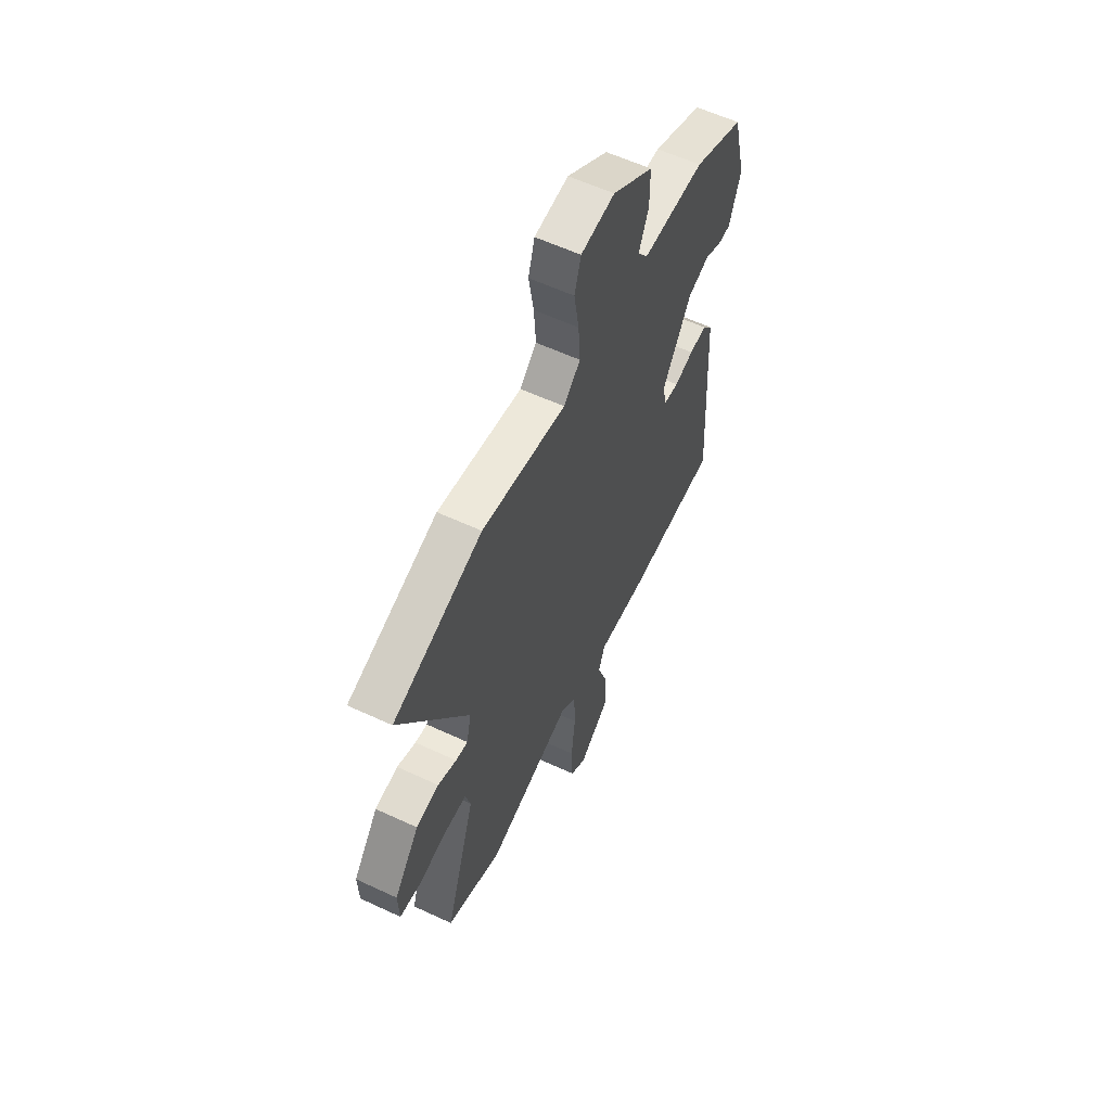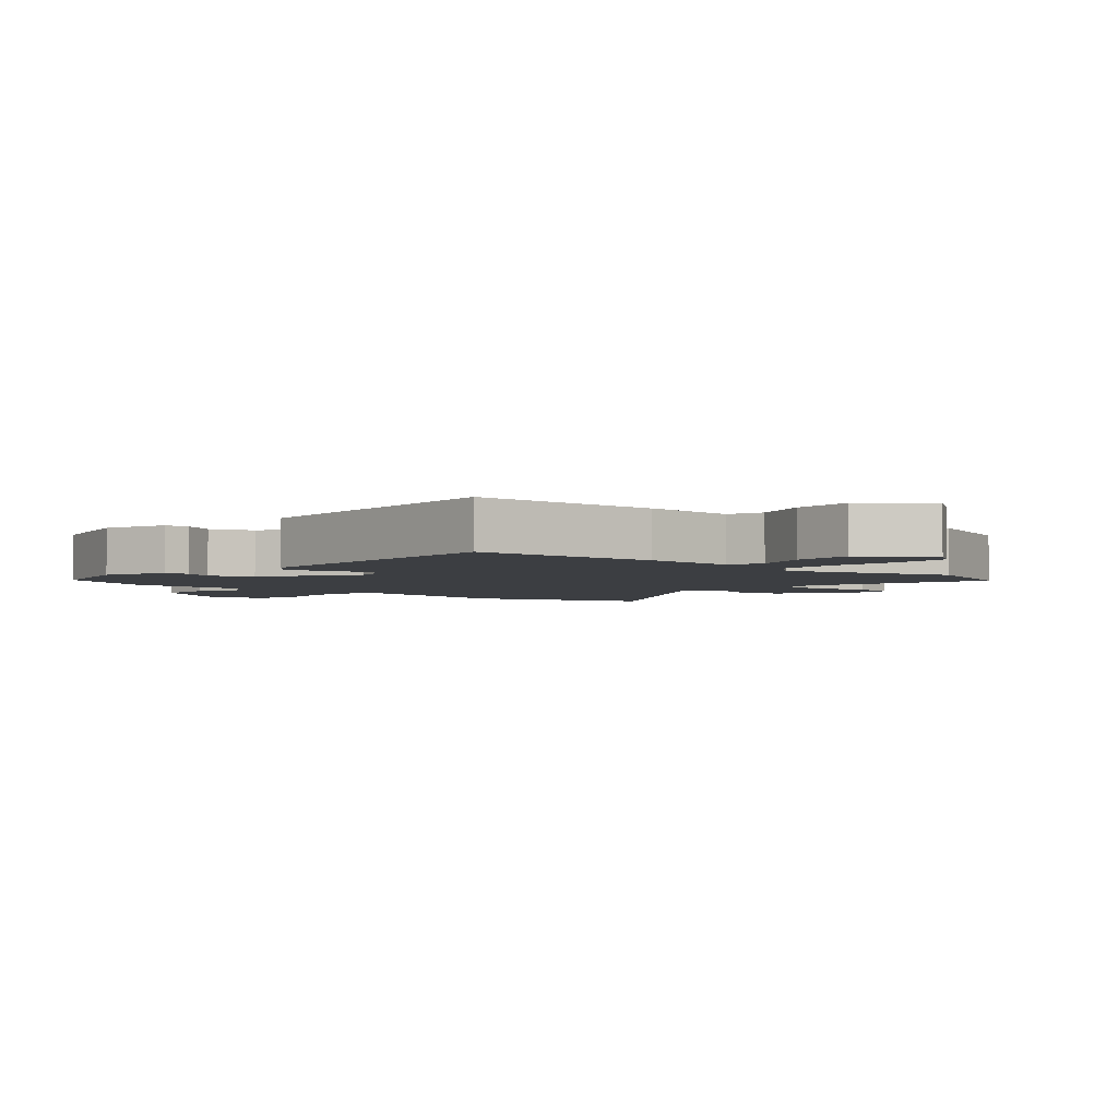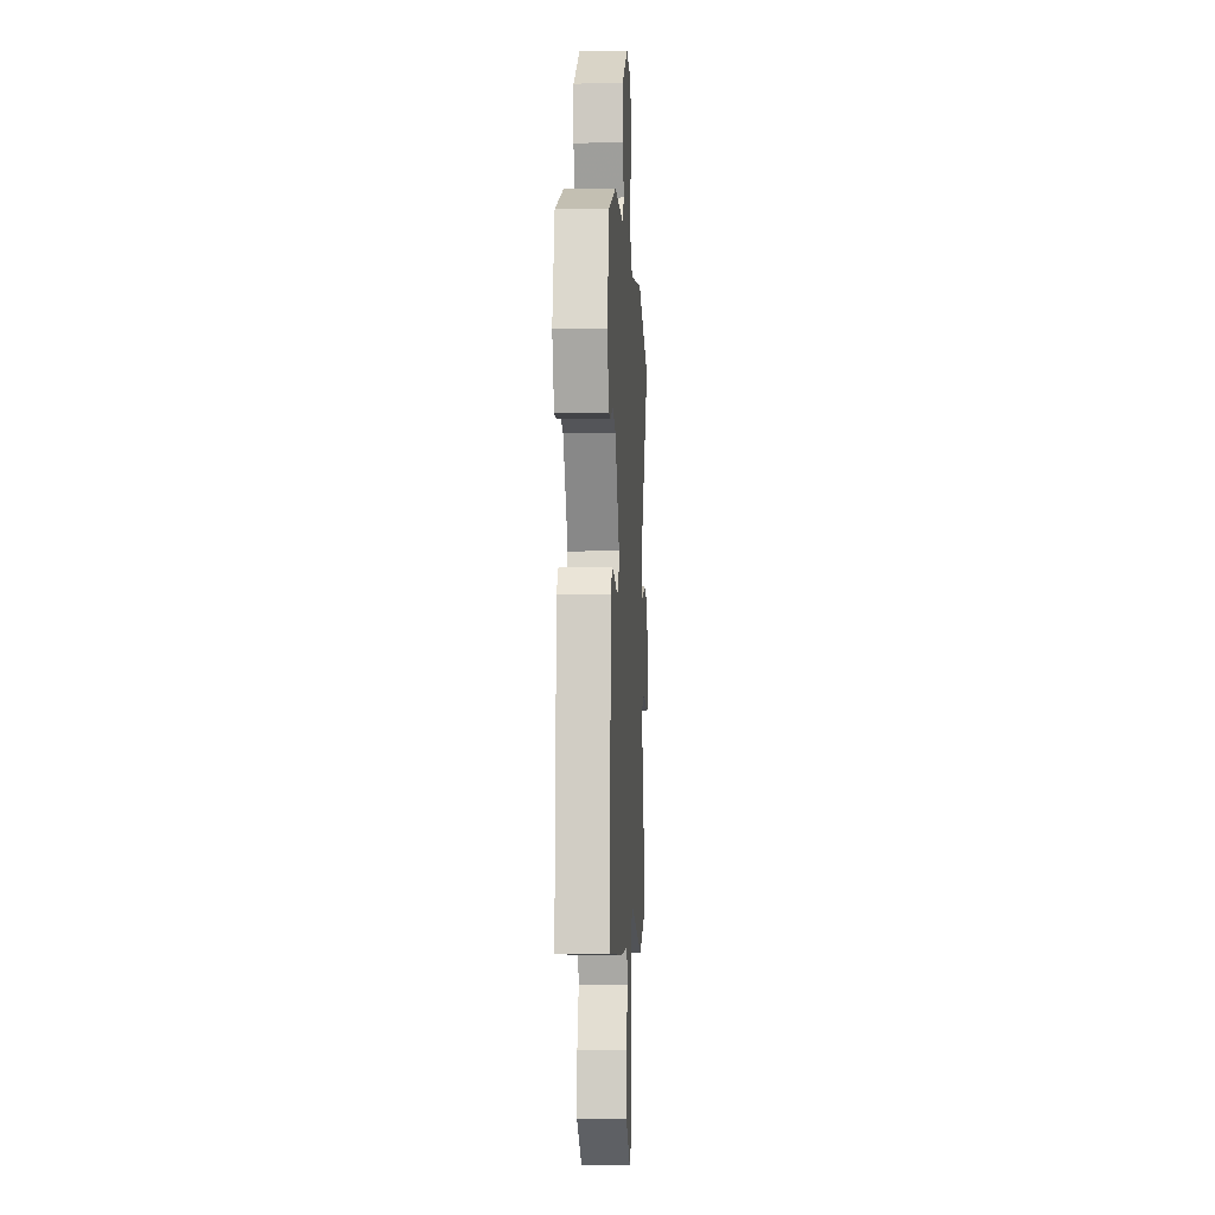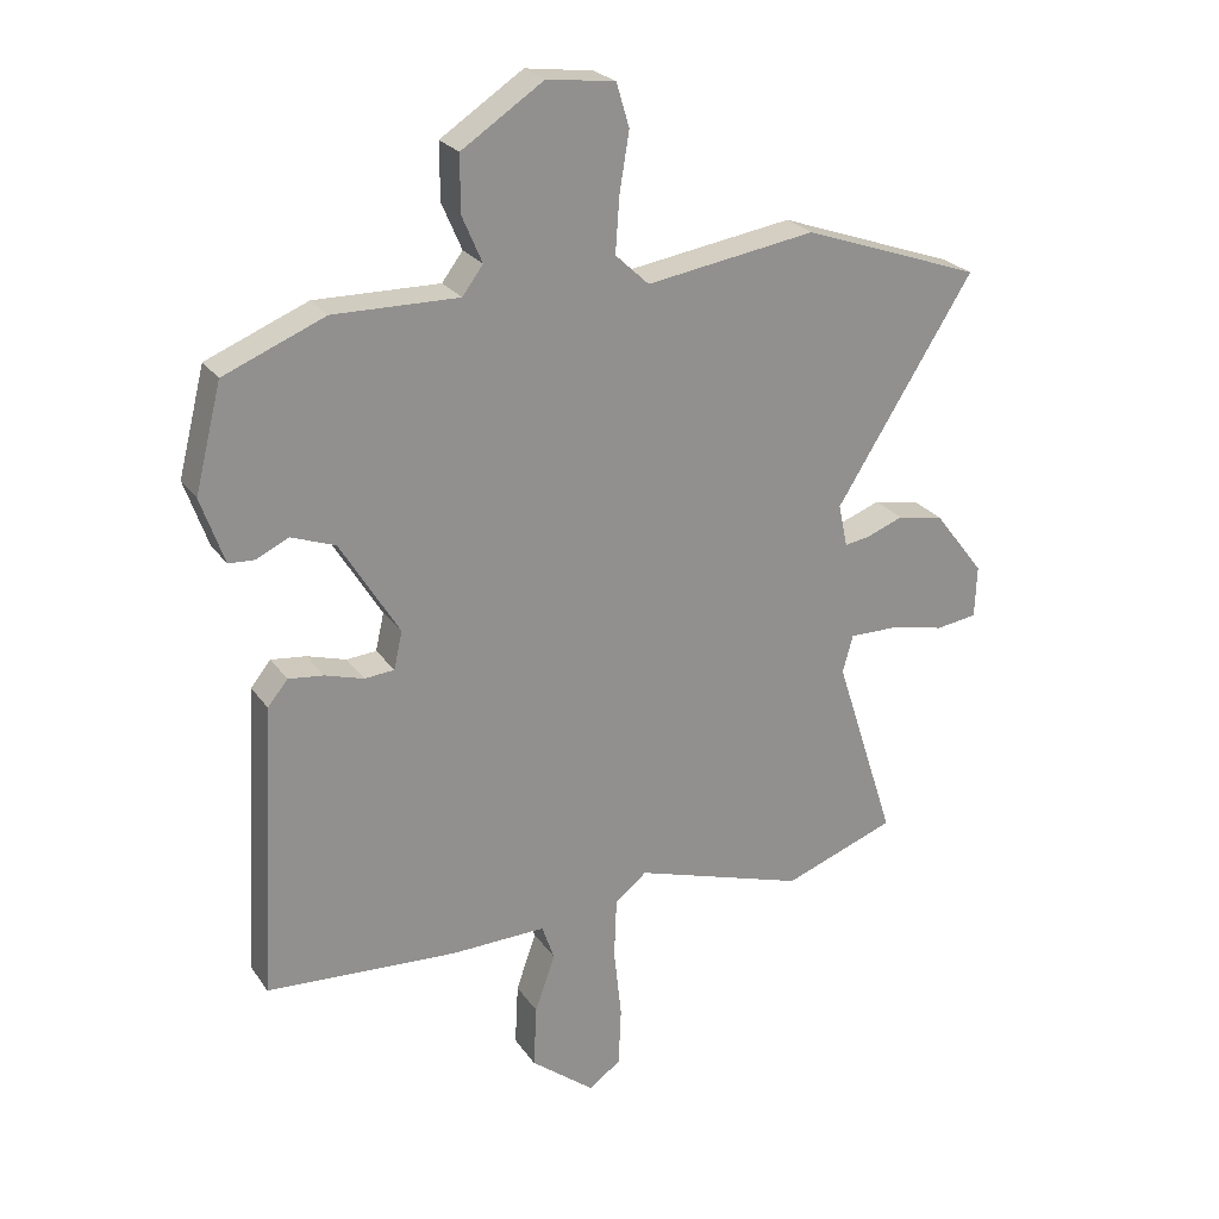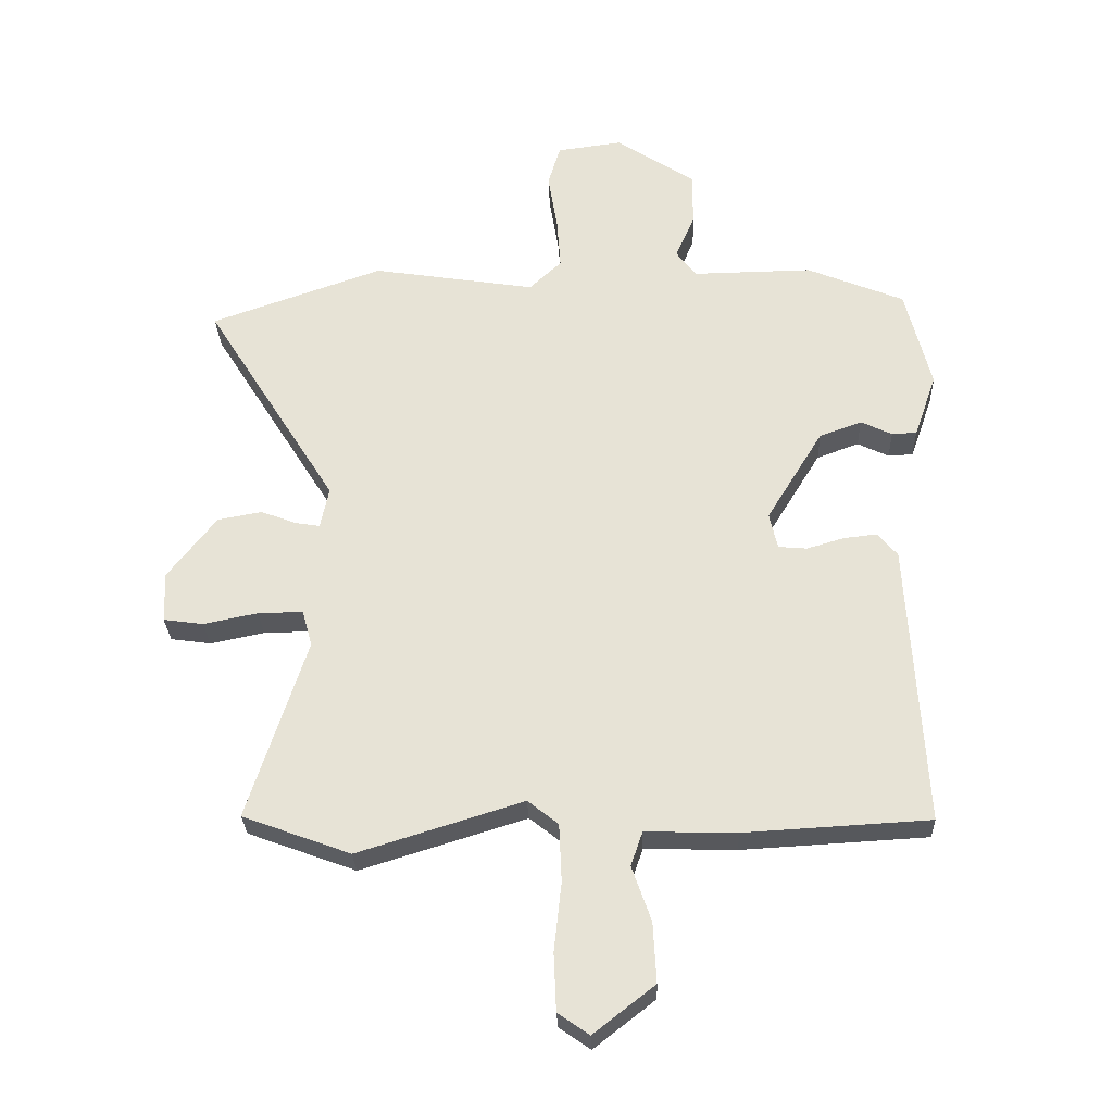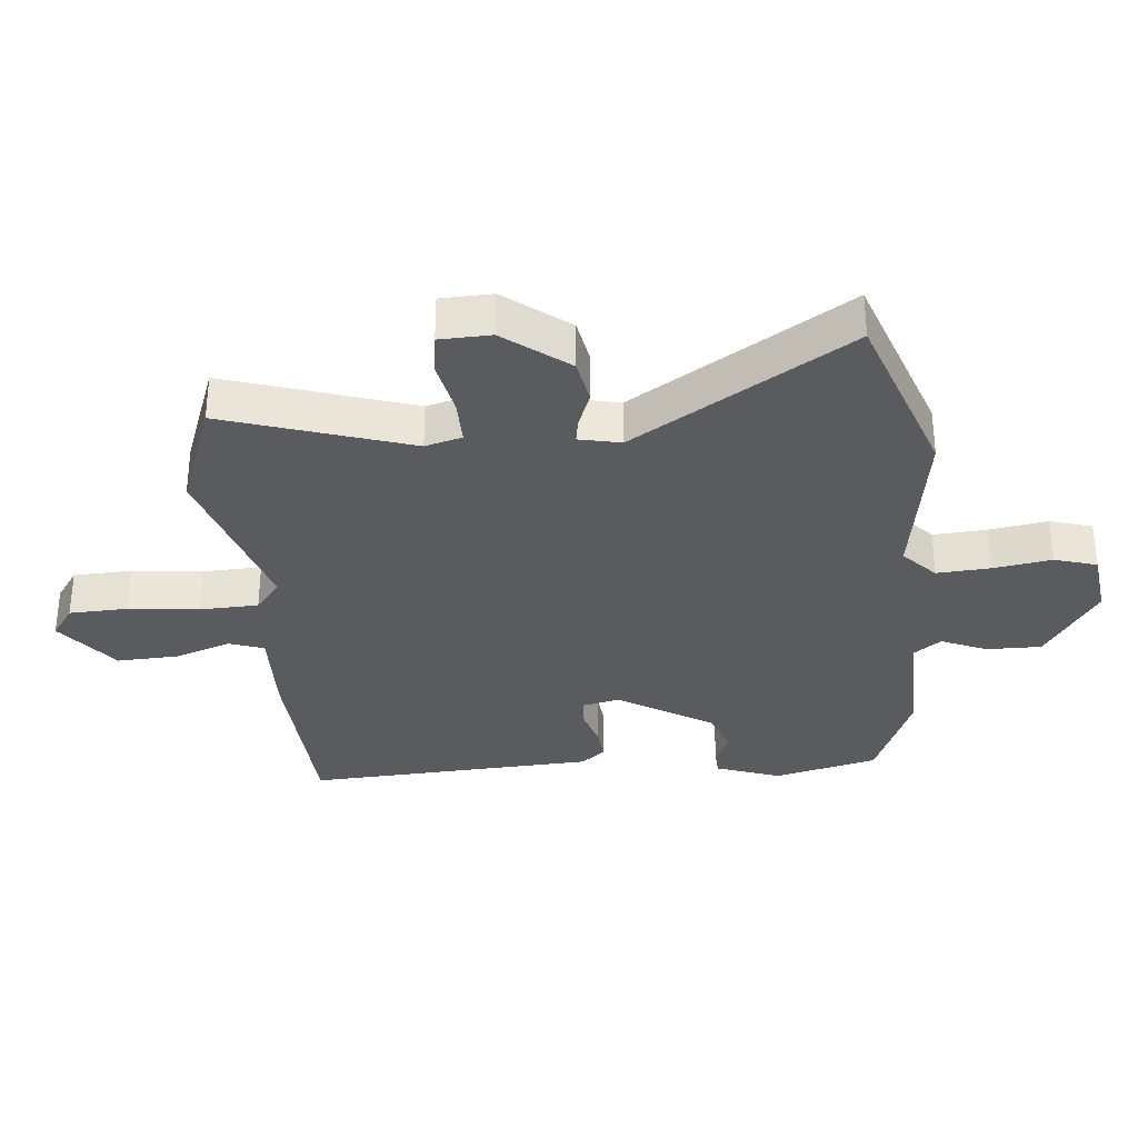
<metadata>
{"format":"obj","ext":"obj","renderer":"f3d","projection":"perspective","resolution":1024,"background":"white","views":[{"elev":58.9,"azim":-64.3,"up":"+Z"},{"elev":-3.4,"azim":138.3,"up":"+Y"},{"elev":-4.5,"azim":93.2,"up":"+Z"},{"elev":24.5,"azim":153.8,"up":"+Z"},{"elev":-28.5,"azim":2.0,"up":"+Z"},{"elev":-33.0,"azim":-84.8,"up":"+Y"}]}
</metadata>
<code>
v 0.485 0.07 -0.494
v 0.188 0.07 -0.511
v 0.042 0.07 -0.507
v 0.023 0.07 -0.562
v 0.054 0.07 -0.651
v 0.059 0.07 -0.747
v -0.039 0.07 -0.824
v -0.089 0.07 -0.789
v -0.093 0.07 -0.697
v -0.081 0.07 -0.586
v -0.085 0.07 -0.493
v -0.134 0.07 -0.454
v -0.399 0.07 -0.537
v -0.572 0.07 -0.473
v -0.478 0.07 -0.181
v -0.494 0.07 -0.123
v -0.566 0.07 -0.124
v -0.653 0.07 -0.142
v -0.717 0.07 -0.133
v -0.72 0.07 -0.052
v -0.642 0.07 0.049
v -0.571 0.07 0.062
v -0.513 0.07 0.04
v -0.475 0.07 0.034
v -0.461 0.07 0.1
v -0.673 0.07 0.439
v -0.396 0.07 0.537
v -0.134 0.07 0.496
v -0.082 0.07 0.545
v -0.088 0.07 0.63
v -0.103 0.07 0.721
v -0.083 0.07 0.788
v 0.022 0.07 0.802
v 0.149 0.07 0.718
v 0.149 0.07 0.632
v 0.118 0.07 0.56
v 0.15 0.07 0.517
v 0.343 0.07 0.52
v 0.499 0.07 0.456
v 0.54 0.07 0.293
v 0.504 0.07 0.191
v 0.464 0.07 0.189
v 0.414 0.07 0.213
v 0.346 0.07 0.188
v 0.255 0.07 0.039
v 0.268 0.07 -0.019
v 0.314 0.07 -0.023
v 0.374 0.07 -0.005
v 0.428 0.07 0.001
v 0.459 0.07 -0.037
v 0.485 0 -0.494
v 0.188 0 -0.511
v 0.042 0 -0.507
v 0.023 0 -0.562
v 0.054 0 -0.651
v 0.059 0 -0.747
v -0.039 0 -0.824
v -0.089 0 -0.789
v -0.093 0 -0.697
v -0.081 0 -0.586
v -0.085 0 -0.493
v -0.134 0 -0.454
v -0.399 0 -0.537
v -0.572 0 -0.473
v -0.478 0 -0.181
v -0.494 0 -0.123
v -0.566 0 -0.124
v -0.653 0 -0.142
v -0.717 0 -0.133
v -0.72 0 -0.052
v -0.642 0 0.049
v -0.571 0 0.062
v -0.513 0 0.04
v -0.475 0 0.034
v -0.461 0 0.1
v -0.673 0 0.439
v -0.396 0 0.537
v -0.134 0 0.496
v -0.082 0 0.545
v -0.088 0 0.63
v -0.103 0 0.721
v -0.083 0 0.788
v 0.022 0 0.802
v 0.149 0 0.718
v 0.149 0 0.632
v 0.118 0 0.56
v 0.15 0 0.517
v 0.343 0 0.52
v 0.499 0 0.456
v 0.54 0 0.293
v 0.504 0 0.191
v 0.464 0 0.189
v 0.414 0 0.213
v 0.346 0 0.188
v 0.255 0 0.039
v 0.268 0 -0.019
v 0.314 0 -0.023
v 0.374 0 -0.005
v 0.428 0 0.001
v 0.459 0 -0.037
f 1 2 3
f 50 1 3
f 49 50 3
f 48 49 3
f 47 48 3
f 46 47 3
f 45 46 3
f 41 42 43
f 40 41 43
f 39 40 43
f 38 39 43
f 37 38 43
f 37 43 44
f 36 37 44 45
f 34 35 36
f 33 34 36
f 32 33 36
f 31 32 36
f 30 31 36
f 36 45 3
f 30 36 3
f 29 30 3
f 25 26 27 28
f 29 3 4
f 28 29 4
f 25 28 4
f 24 25 4
f 21 22 23
f 20 21 23
f 19 20 23
f 18 19 23
f 17 18 23
f 16 17 23 24
f 12 13 14 15
f 16 24 4
f 15 16 4
f 12 15 4
f 8 9 10
f 7 8 10
f 6 7 10
f 5 6 10
f 4 5 10
f 4 10 11
f 4 11 12
f 53 52 51
f 53 51 100
f 53 100 99
f 53 99 98
f 53 98 97
f 53 97 96
f 53 96 95
f 93 92 91
f 93 91 90
f 93 90 89
f 93 89 88
f 93 88 87
f 94 93 87
f 95 94 87 86
f 86 85 84
f 86 84 83
f 86 83 82
f 86 82 81
f 86 81 80
f 53 95 86
f 53 86 80
f 53 80 79
f 78 77 76 75
f 54 53 79
f 54 79 78
f 54 78 75
f 54 75 74
f 73 72 71
f 73 71 70
f 73 70 69
f 73 69 68
f 73 68 67
f 74 73 67 66
f 65 64 63 62
f 54 74 66
f 54 66 65
f 54 65 62
f 60 59 58
f 60 58 57
f 60 57 56
f 60 56 55
f 60 55 54
f 61 60 54
f 62 61 54
f 1 51 52 2
f 2 52 53 3
f 3 53 54 4
f 4 54 55 5
f 5 55 56 6
f 6 56 57 7
f 7 57 58 8
f 8 58 59 9
f 9 59 60 10
f 10 60 61 11
f 11 61 62 12
f 12 62 63 13
f 13 63 64 14
f 14 64 65 15
f 15 65 66 16
f 16 66 67 17
f 17 67 68 18
f 18 68 69 19
f 19 69 70 20
f 20 70 71 21
f 21 71 72 22
f 22 72 73 23
f 23 73 74 24
f 24 74 75 25
f 25 75 76 26
f 26 76 77 27
f 27 77 78 28
f 28 78 79 29
f 29 79 80 30
f 30 80 81 31
f 31 81 82 32
f 32 82 83 33
f 33 83 84 34
f 34 84 85 35
f 35 85 86 36
f 36 86 87 37
f 37 87 88 38
f 38 88 89 39
f 39 89 90 40
f 40 90 91 41
f 41 91 92 42
f 42 92 93 43
f 43 93 94 44
f 44 94 95 45
f 45 95 96 46
f 46 96 97 47
f 47 97 98 48
f 48 98 99 49
f 49 99 100 50
f 50 100 51 1

</code>
